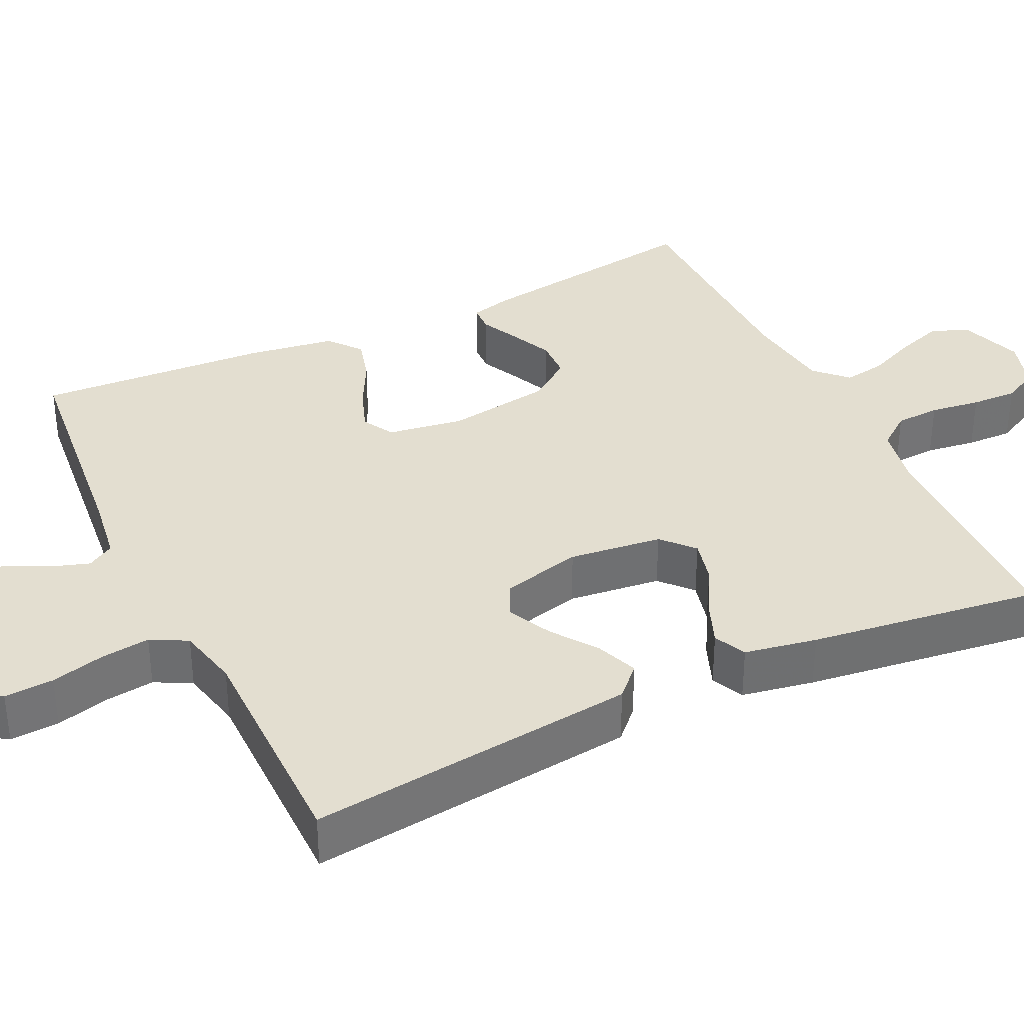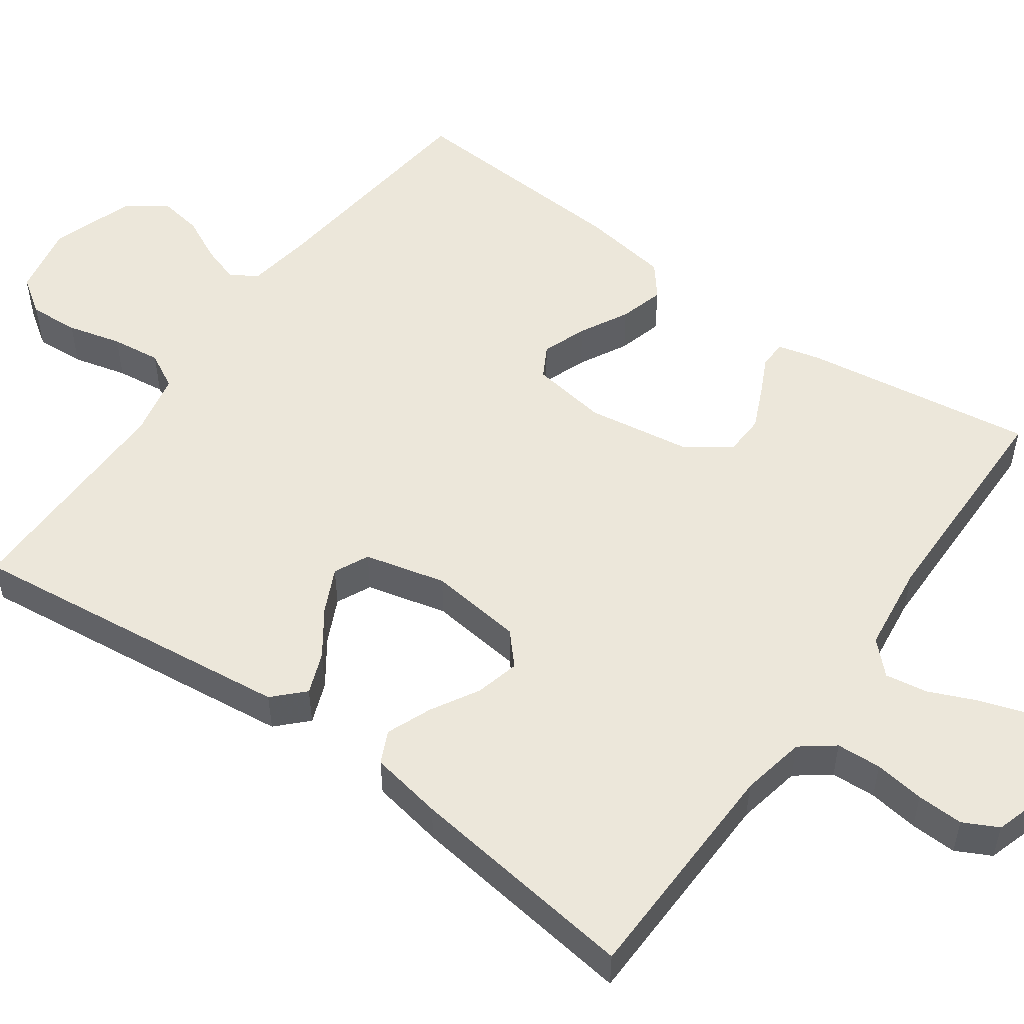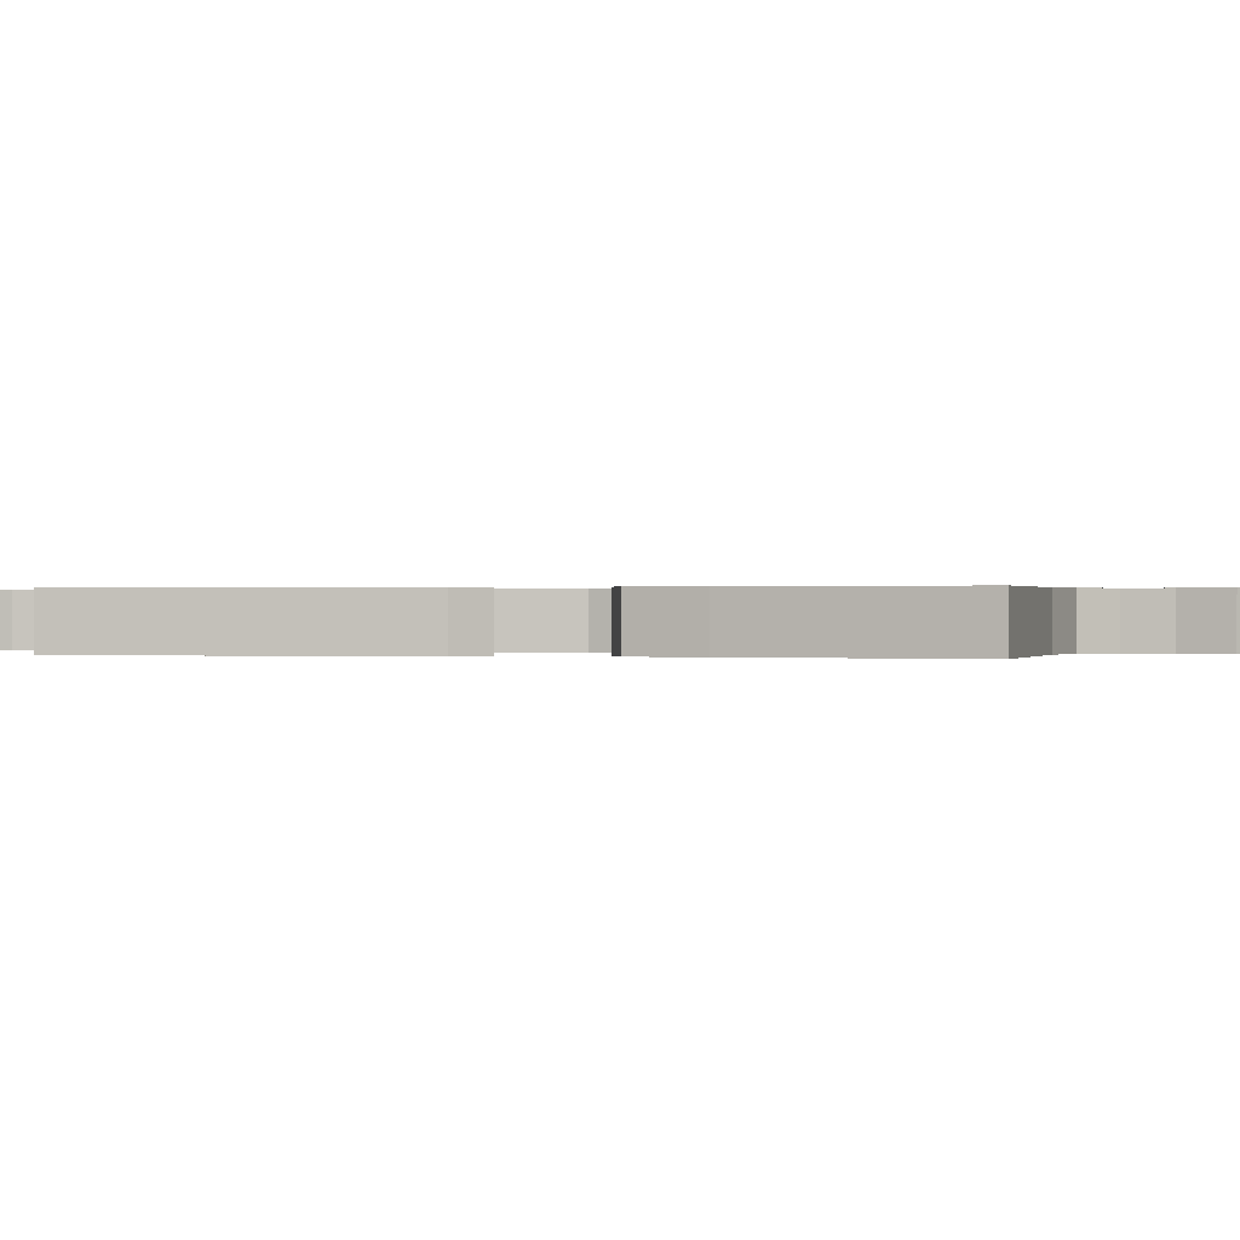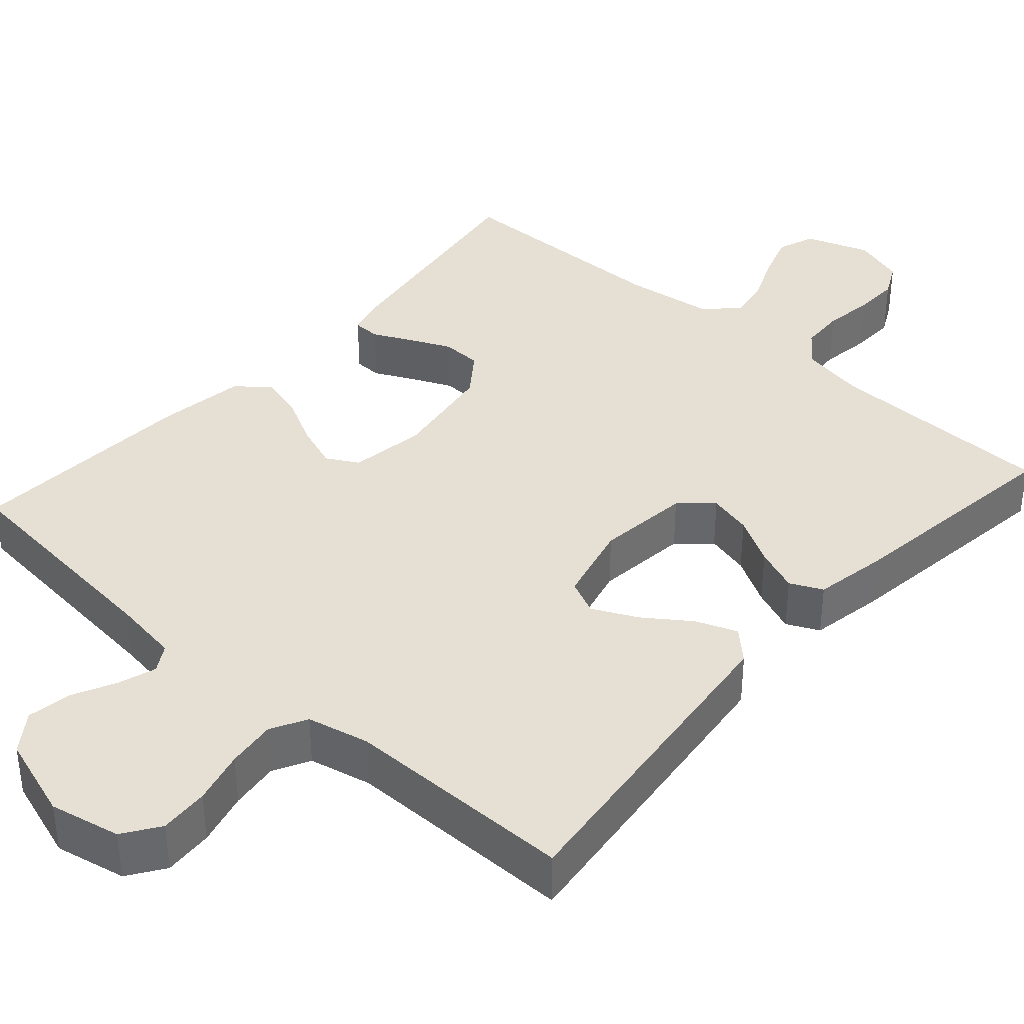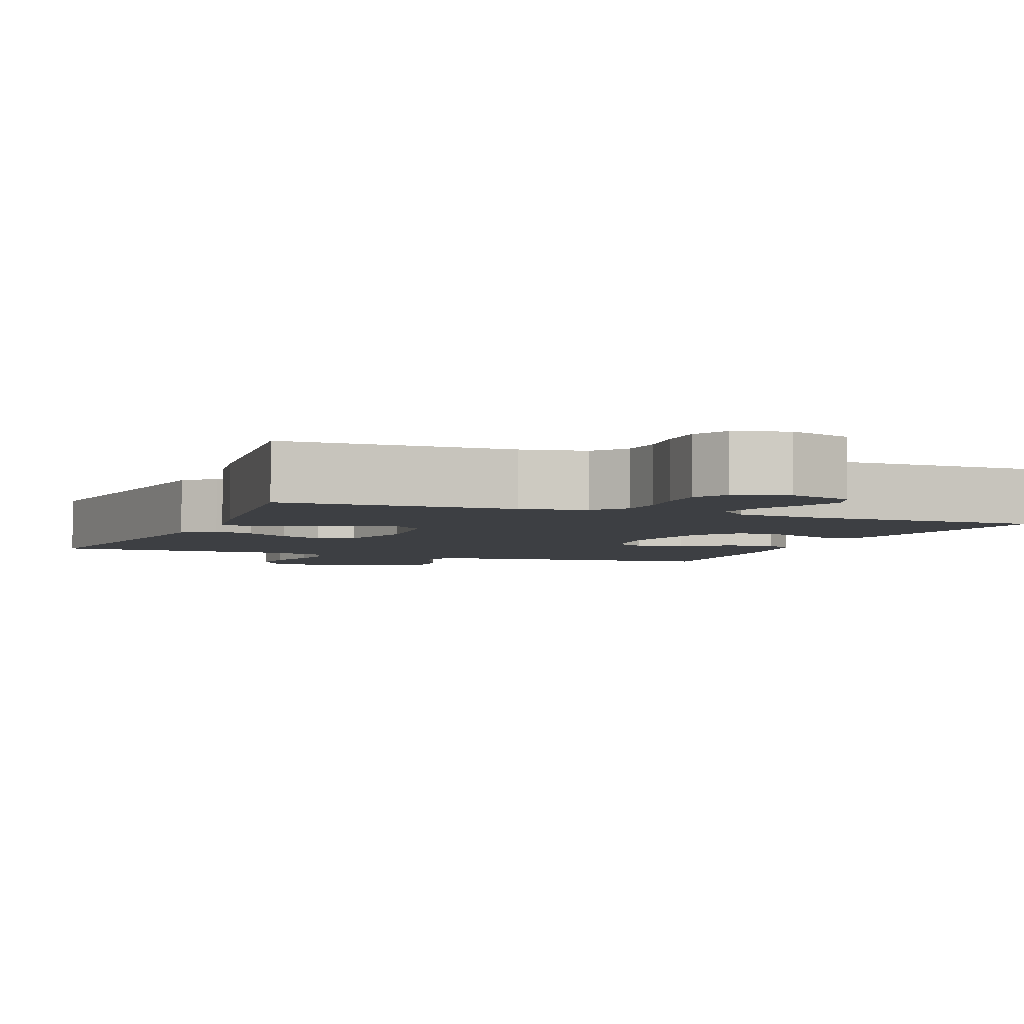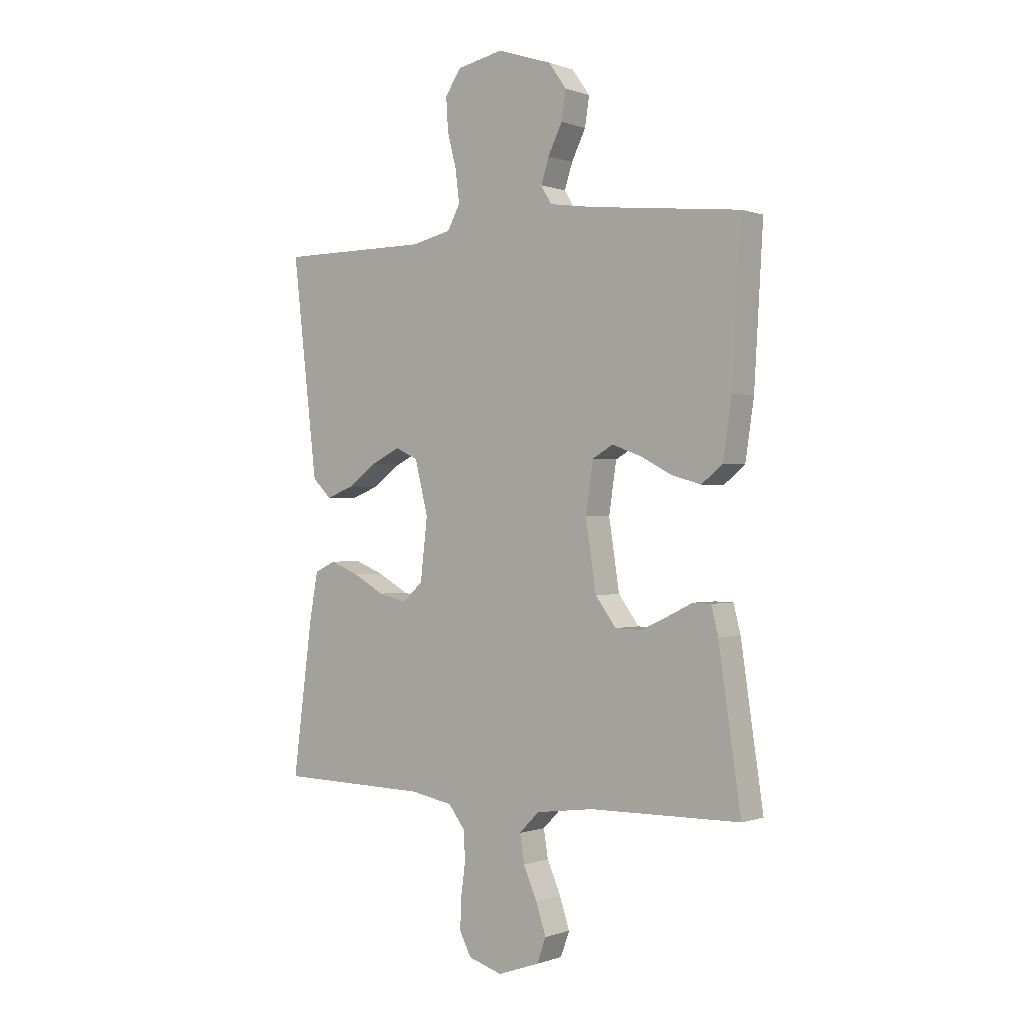
<metadata>
{"format":"obj","ext":"obj","renderer":"f3d","projection":"perspective","resolution":1024,"background":"white","views":[{"elev":35.8,"azim":64.4,"up":"+Y"},{"elev":52.6,"azim":125.7,"up":"+Y"},{"elev":0.2,"azim":104.2,"up":"+Y"},{"elev":37.9,"azim":41.6,"up":"+Y"},{"elev":-4.0,"azim":158.0,"up":"+Y"},{"elev":-0.2,"azim":-142.3,"up":"+Z"}]}
</metadata>
<code>
v -0.5 0.07 0.5
v -0.2 0.07 0.532
v -0.113 0.07 0.545
v -0.092 0.07 0.58
v -0.108 0.07 0.629
v -0.136 0.07 0.686
v -0.145 0.07 0.743
v -0.109 0.07 0.793
v 0 0.07 0.829
v 0.092 0.07 0.81
v 0.124 0.07 0.763
v 0.12 0.07 0.699
v 0.102 0.07 0.629
v 0.094 0.07 0.565
v 0.119 0.07 0.518
v 0.2 0.07 0.5
v 0.5 0.07 0.5
v 0.465 0.07 0.2
v 0.45 0.07 0.072
v 0.412 0.07 0.035
v 0.358 0.07 0.056
v 0.299 0.07 0.098
v 0.241 0.07 0.126
v 0.196 0.07 0.105
v 0.17 0.07 0
v 0.184 0.07 -0.121
v 0.225 0.07 -0.158
v 0.282 0.07 -0.144
v 0.344 0.07 -0.109
v 0.402 0.07 -0.086
v 0.444 0.07 -0.106
v 0.461 0.07 -0.2
v 0.5 0.07 -0.5
v 0.2 0.07 -0.506
v 0.116 0.07 -0.522
v 0.083 0.07 -0.565
v 0.08 0.07 -0.623
v 0.089 0.07 -0.688
v 0.091 0.07 -0.748
v 0.068 0.07 -0.793
v 0 0.07 -0.814
v -0.083 0.07 -0.785
v -0.101 0.07 -0.736
v -0.081 0.07 -0.676
v -0.054 0.07 -0.614
v -0.045 0.07 -0.559
v -0.085 0.07 -0.519
v -0.2 0.07 -0.504
v -0.5 0.07 -0.5
v -0.456 0.07 -0.2
v -0.442 0.07 -0.145
v -0.406 0.07 -0.144
v -0.357 0.07 -0.168
v -0.302 0.07 -0.193
v -0.25 0.07 -0.191
v -0.209 0.07 -0.136
v -0.188 0.07 0
v -0.203 0.07 0.099
v -0.244 0.07 0.122
v -0.302 0.07 0.101
v -0.365 0.07 0.068
v -0.423 0.07 0.052
v -0.465 0.07 0.086
v -0.482 0.07 0.2
v -0.5 0 0.5
v -0.2 0 0.532
v -0.113 0 0.545
v -0.092 0 0.58
v -0.108 0 0.629
v -0.136 0 0.686
v -0.145 0 0.743
v -0.109 0 0.793
v 0 0 0.829
v 0.092 0 0.81
v 0.124 0 0.763
v 0.12 0 0.699
v 0.102 0 0.629
v 0.094 0 0.565
v 0.119 0 0.518
v 0.2 0 0.5
v 0.5 0 0.5
v 0.465 0 0.2
v 0.45 0 0.072
v 0.412 0 0.035
v 0.358 0 0.056
v 0.299 0 0.098
v 0.241 0 0.126
v 0.196 0 0.105
v 0.17 0 0
v 0.184 0 -0.121
v 0.225 0 -0.158
v 0.282 0 -0.144
v 0.344 0 -0.109
v 0.402 0 -0.086
v 0.444 0 -0.106
v 0.461 0 -0.2
v 0.5 0 -0.5
v 0.2 0 -0.506
v 0.116 0 -0.522
v 0.083 0 -0.565
v 0.08 0 -0.623
v 0.089 0 -0.688
v 0.091 0 -0.748
v 0.068 0 -0.793
v 0 0 -0.814
v -0.083 0 -0.785
v -0.101 0 -0.736
v -0.081 0 -0.676
v -0.054 0 -0.614
v -0.045 0 -0.559
v -0.085 0 -0.519
v -0.2 0 -0.504
v -0.5 0 -0.5
v -0.456 0 -0.2
v -0.442 0 -0.145
v -0.406 0 -0.144
v -0.357 0 -0.168
v -0.302 0 -0.193
v -0.25 0 -0.191
v -0.209 0 -0.136
v -0.188 0 0
v -0.203 0 0.099
v -0.244 0 0.122
v -0.302 0 0.101
v -0.365 0 0.068
v -0.423 0 0.052
v -0.465 0 0.086
v -0.482 0 0.2
f 63 64 1 2
f 60 61 62 63
f 59 60 63 2
f 58 59 2 3
f 57 58 3 4
f 56 57 4
f 50 51 52 53
f 48 49 50 53
f 47 48 53 54
f 46 47 54 55
f 42 43 44 45
f 40 41 42 45
f 40 45 46
f 37 38 39 40
f 36 37 40 46
f 35 36 46 55
f 31 32 33 34
f 28 29 30 31
f 27 28 31 34
f 26 27 34 35
f 19 20 21 22
f 19 22 23
f 16 17 18 19
f 15 16 19 23
f 14 15 23 24
f 10 11 12 13
f 10 13 14
f 9 10 14
f 5 6 7 8
f 4 5 8 9
f 56 4 9 14
f 25 26 35 55
f 25 55 56
f 14 24 25 56
f 66 65 128 127
f 127 126 125 124
f 66 127 124 123
f 67 66 123 122
f 68 67 122 121
f 68 121 120
f 117 116 115 114
f 117 114 113 112
f 118 117 112 111
f 119 118 111 110
f 109 108 107 106
f 109 106 105 104
f 110 109 104
f 104 103 102 101
f 110 104 101 100
f 119 110 100 99
f 98 97 96 95
f 95 94 93 92
f 98 95 92 91
f 99 98 91 90
f 86 85 84 83
f 87 86 83
f 83 82 81 80
f 87 83 80 79
f 88 87 79 78
f 77 76 75 74
f 78 77 74
f 78 74 73
f 72 71 70 69
f 73 72 69 68
f 78 73 68 120
f 119 99 90 89
f 120 119 89
f 120 89 88 78
f 1 65 66 2
f 2 66 67 3
f 3 67 68 4
f 4 68 69 5
f 5 69 70 6
f 6 70 71 7
f 7 71 72 8
f 8 72 73 9
f 9 73 74 10
f 10 74 75 11
f 11 75 76 12
f 12 76 77 13
f 13 77 78 14
f 14 78 79 15
f 15 79 80 16
f 16 80 81 17
f 17 81 82 18
f 18 82 83 19
f 19 83 84 20
f 20 84 85 21
f 21 85 86 22
f 22 86 87 23
f 23 87 88 24
f 24 88 89 25
f 25 89 90 26
f 26 90 91 27
f 27 91 92 28
f 28 92 93 29
f 29 93 94 30
f 30 94 95 31
f 31 95 96 32
f 32 96 97 33
f 33 97 98 34
f 34 98 99 35
f 35 99 100 36
f 36 100 101 37
f 37 101 102 38
f 38 102 103 39
f 39 103 104 40
f 40 104 105 41
f 41 105 106 42
f 42 106 107 43
f 43 107 108 44
f 44 108 109 45
f 45 109 110 46
f 46 110 111 47
f 47 111 112 48
f 48 112 113 49
f 49 113 114 50
f 50 114 115 51
f 51 115 116 52
f 52 116 117 53
f 53 117 118 54
f 54 118 119 55
f 55 119 120 56
f 56 120 121 57
f 57 121 122 58
f 58 122 123 59
f 59 123 124 60
f 60 124 125 61
f 61 125 126 62
f 62 126 127 63
f 63 127 128 64
f 64 128 65 1

</code>
